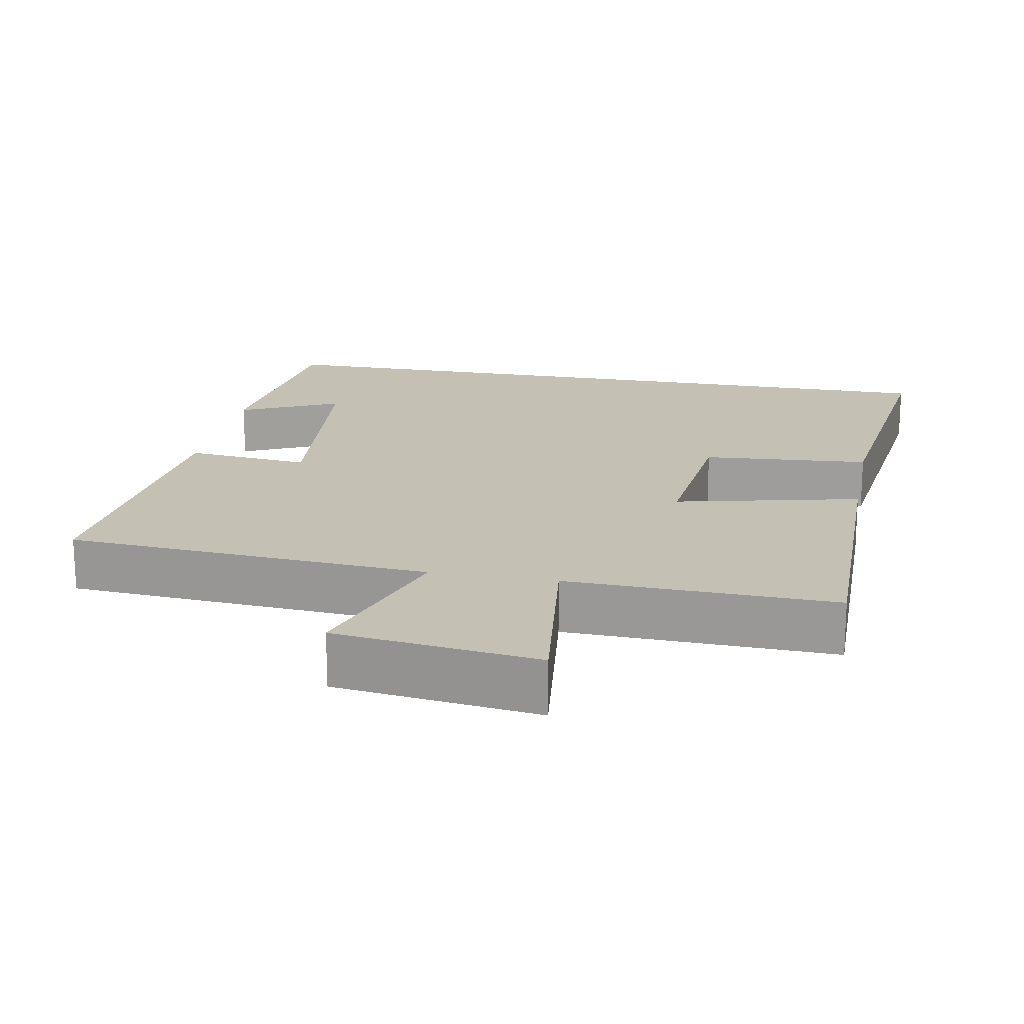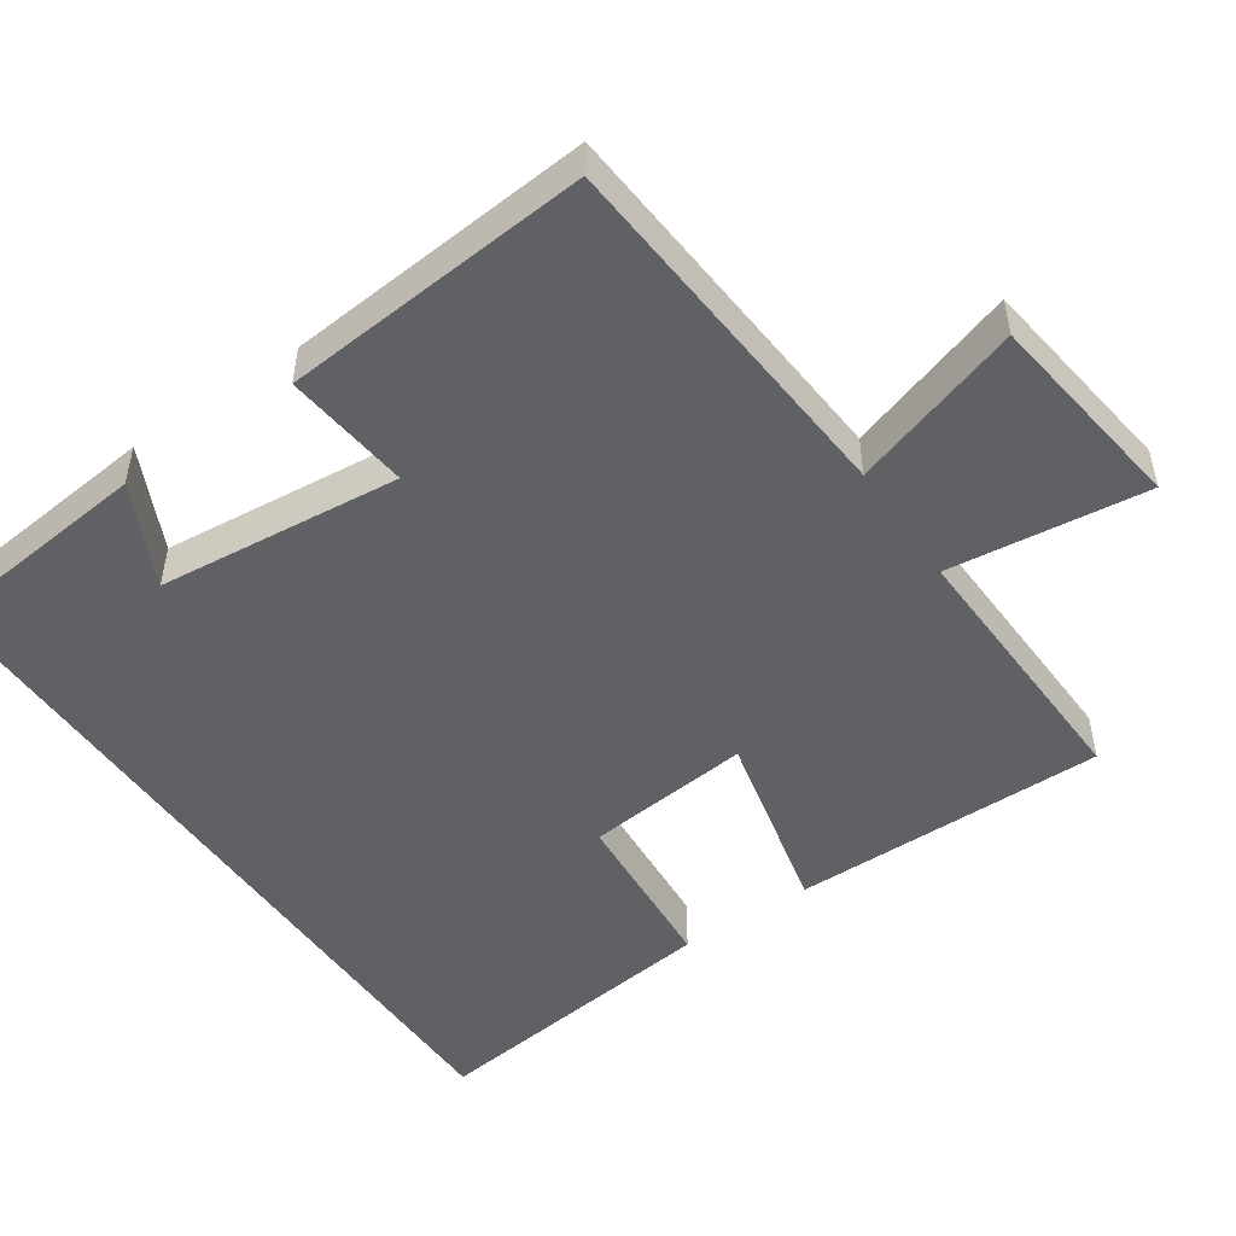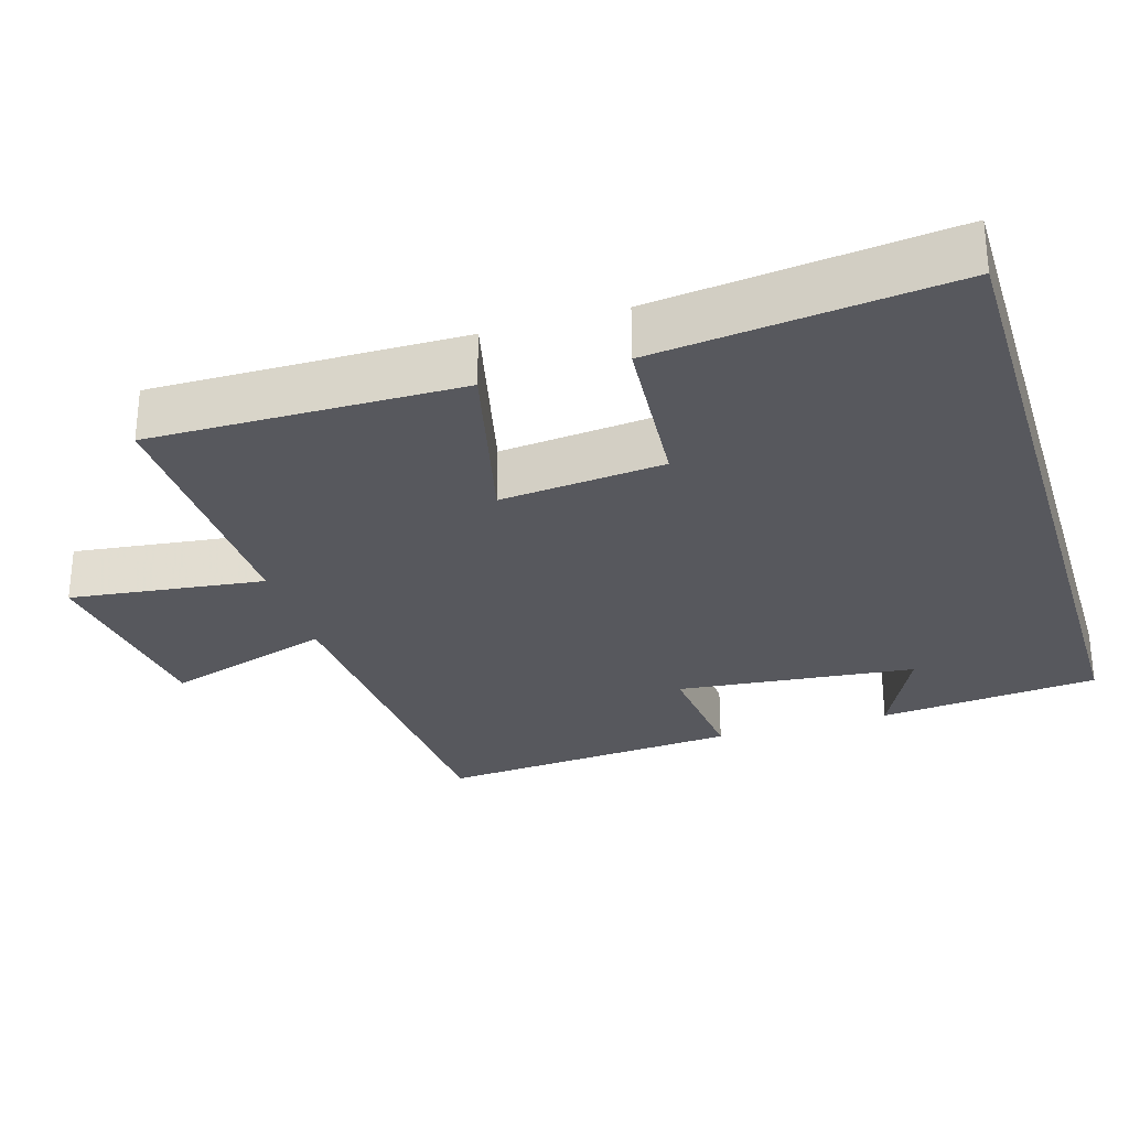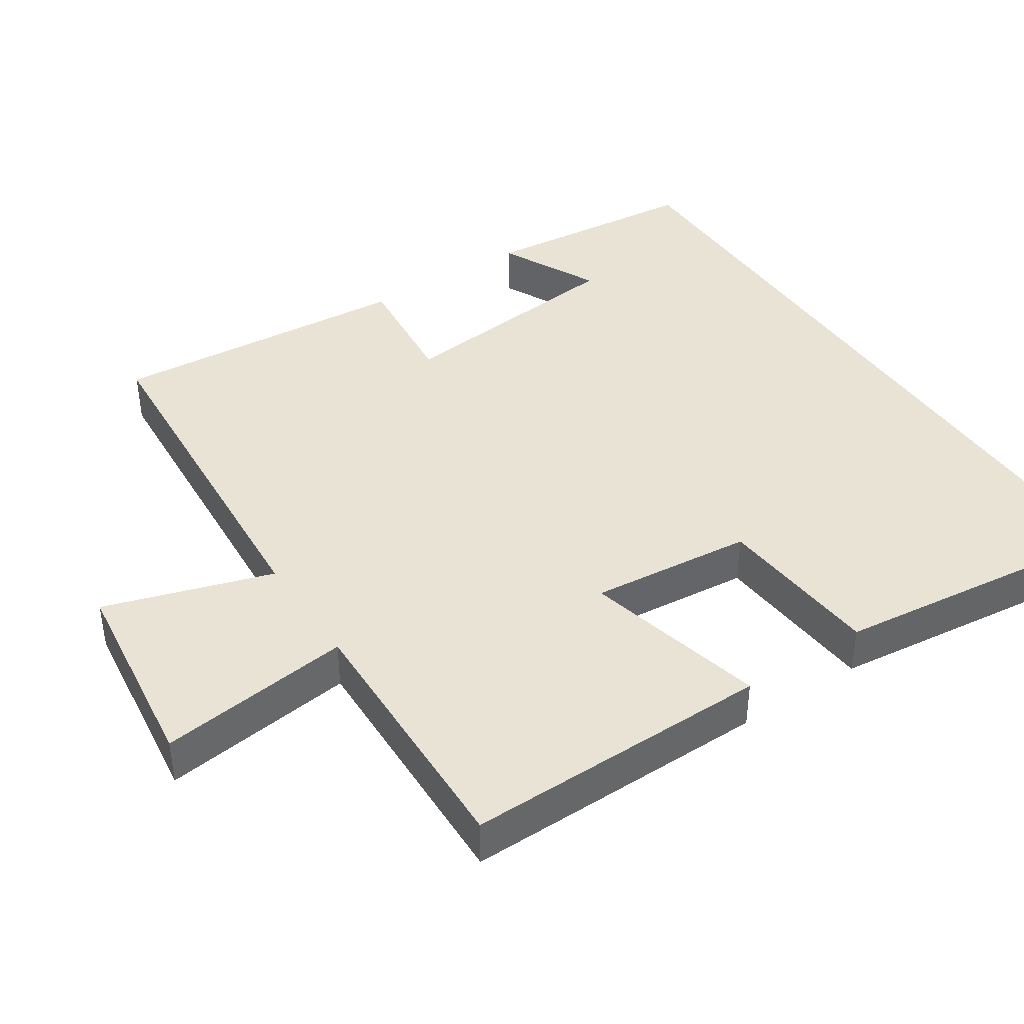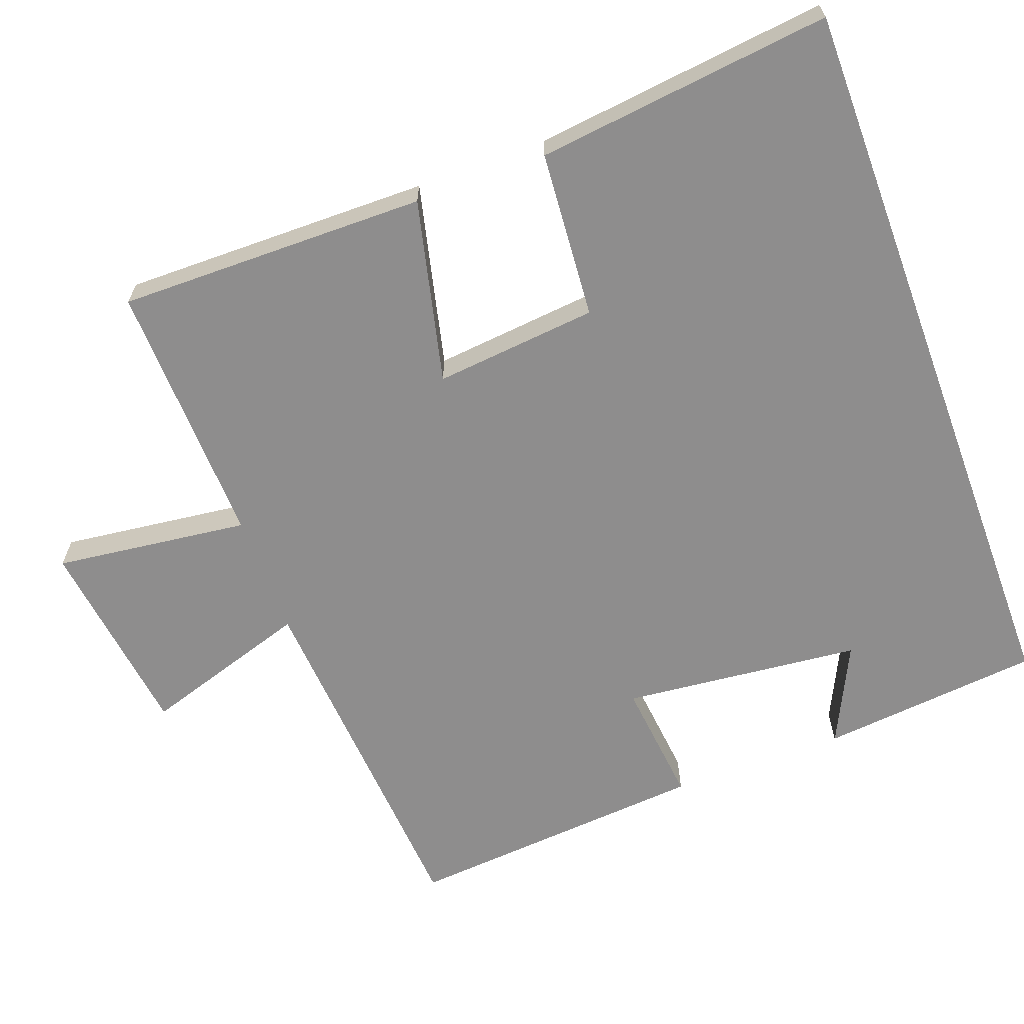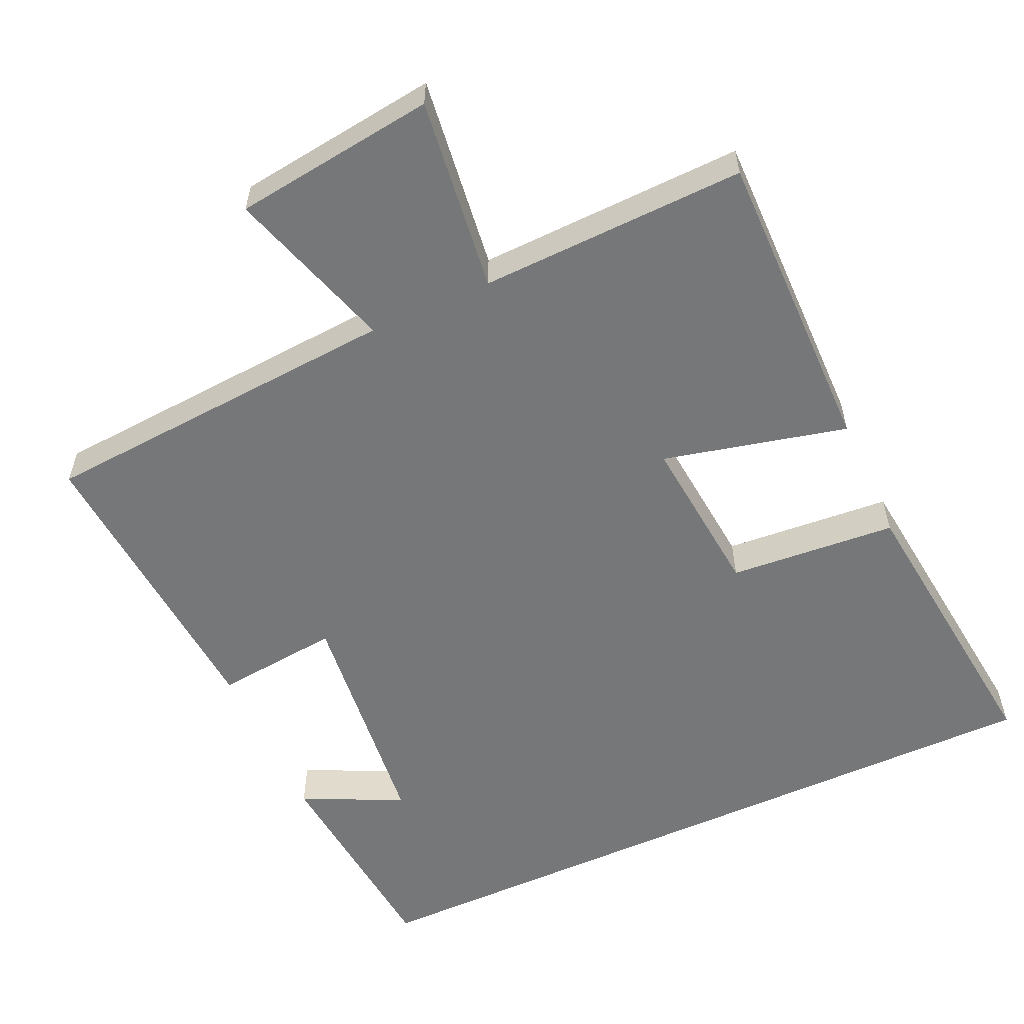
<metadata>
{"format":"obj","ext":"obj","renderer":"f3d","projection":"perspective","resolution":1024,"background":"white","views":[{"elev":18.4,"azim":10.8,"up":"+Y"},{"elev":-49.7,"azim":-55.4,"up":"+Y"},{"elev":-28.9,"azim":106.9,"up":"+Y"},{"elev":41.3,"azim":56.4,"up":"+Y"},{"elev":-64.7,"azim":110.3,"up":"+Y"},{"elev":-57.1,"azim":24.4,"up":"+Y"}]}
</metadata>
<code>
v -0.533 0.07 0.464
v -0.034 0.07 0.5
v -0.107 0.07 0.731
v 0.171 0.07 0.767
v 0.138 0.07 0.5
v 0.504 0.07 0.511
v 0.5 0.07 0.087
v 0.248 0.07 0.147
v 0.27 0.07 -0.077
v 0.5 0.07 -0.095
v 0.547 0.07 -0.5
v -0.47 0.07 -0.5
v -0.5 0.07 -0.197
v -0.363 0.07 -0.263
v -0.329 0.07 0.065
v -0.5 0.07 0.047
v -0.533 0 0.464
v -0.034 0 0.5
v -0.107 0 0.731
v 0.171 0 0.767
v 0.138 0 0.5
v 0.504 0 0.511
v 0.5 0 0.087
v 0.248 0 0.147
v 0.27 0 -0.077
v 0.5 0 -0.095
v 0.547 0 -0.5
v -0.47 0 -0.5
v -0.5 0 -0.197
v -0.363 0 -0.263
v -0.329 0 0.065
v -0.5 0 0.047
f 15 16 1 2
f 14 15 2
f 12 13 14
f 10 11 12 14
f 9 10 14
f 8 9 14 2
f 5 6 7 8
f 5 8 2 3
f 3 4 5
f 18 17 32 31
f 18 31 30
f 30 29 28
f 30 28 27 26
f 30 26 25
f 18 30 25 24
f 24 23 22 21
f 19 18 24 21
f 21 20 19
f 1 17 18 2
f 2 18 19 3
f 3 19 20 4
f 4 20 21 5
f 5 21 22 6
f 6 22 23 7
f 7 23 24 8
f 8 24 25 9
f 9 25 26 10
f 10 26 27 11
f 11 27 28 12
f 12 28 29 13
f 13 29 30 14
f 14 30 31 15
f 15 31 32 16
f 16 32 17 1

</code>
